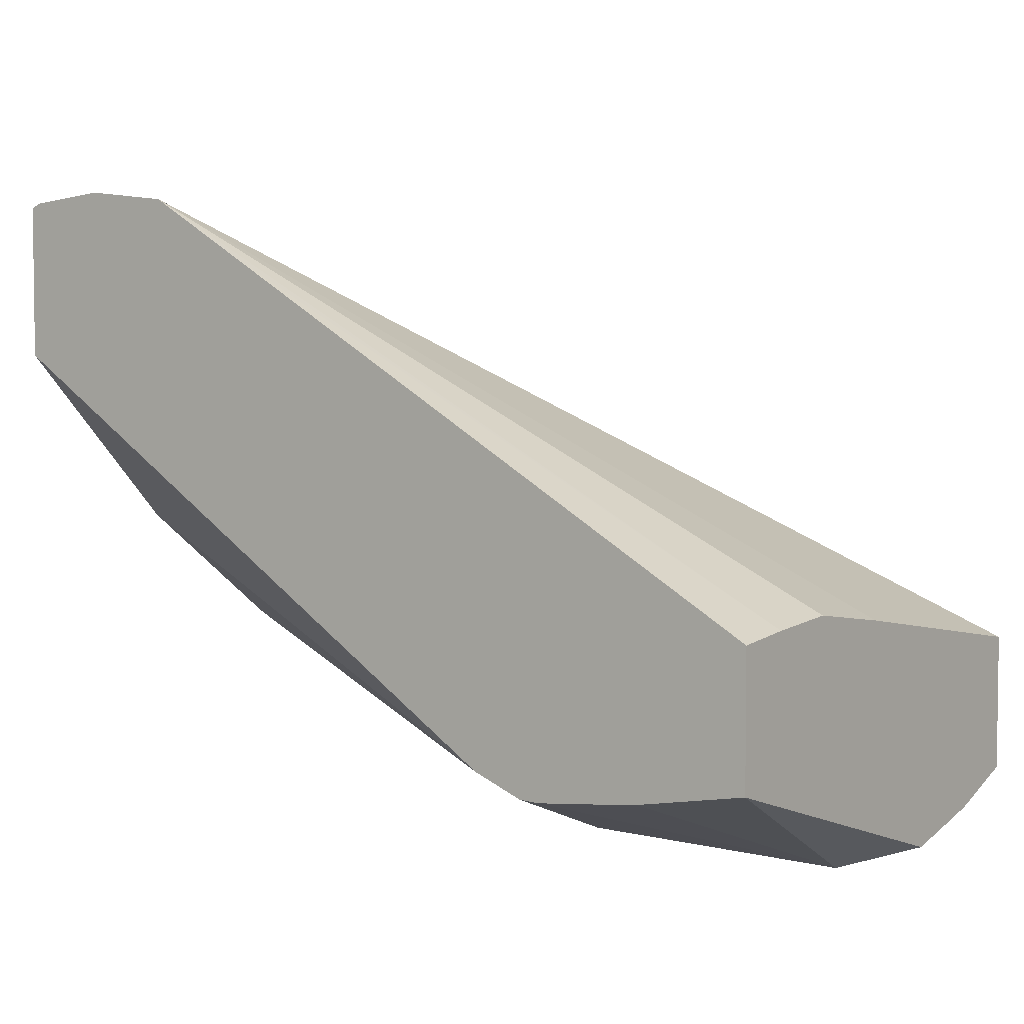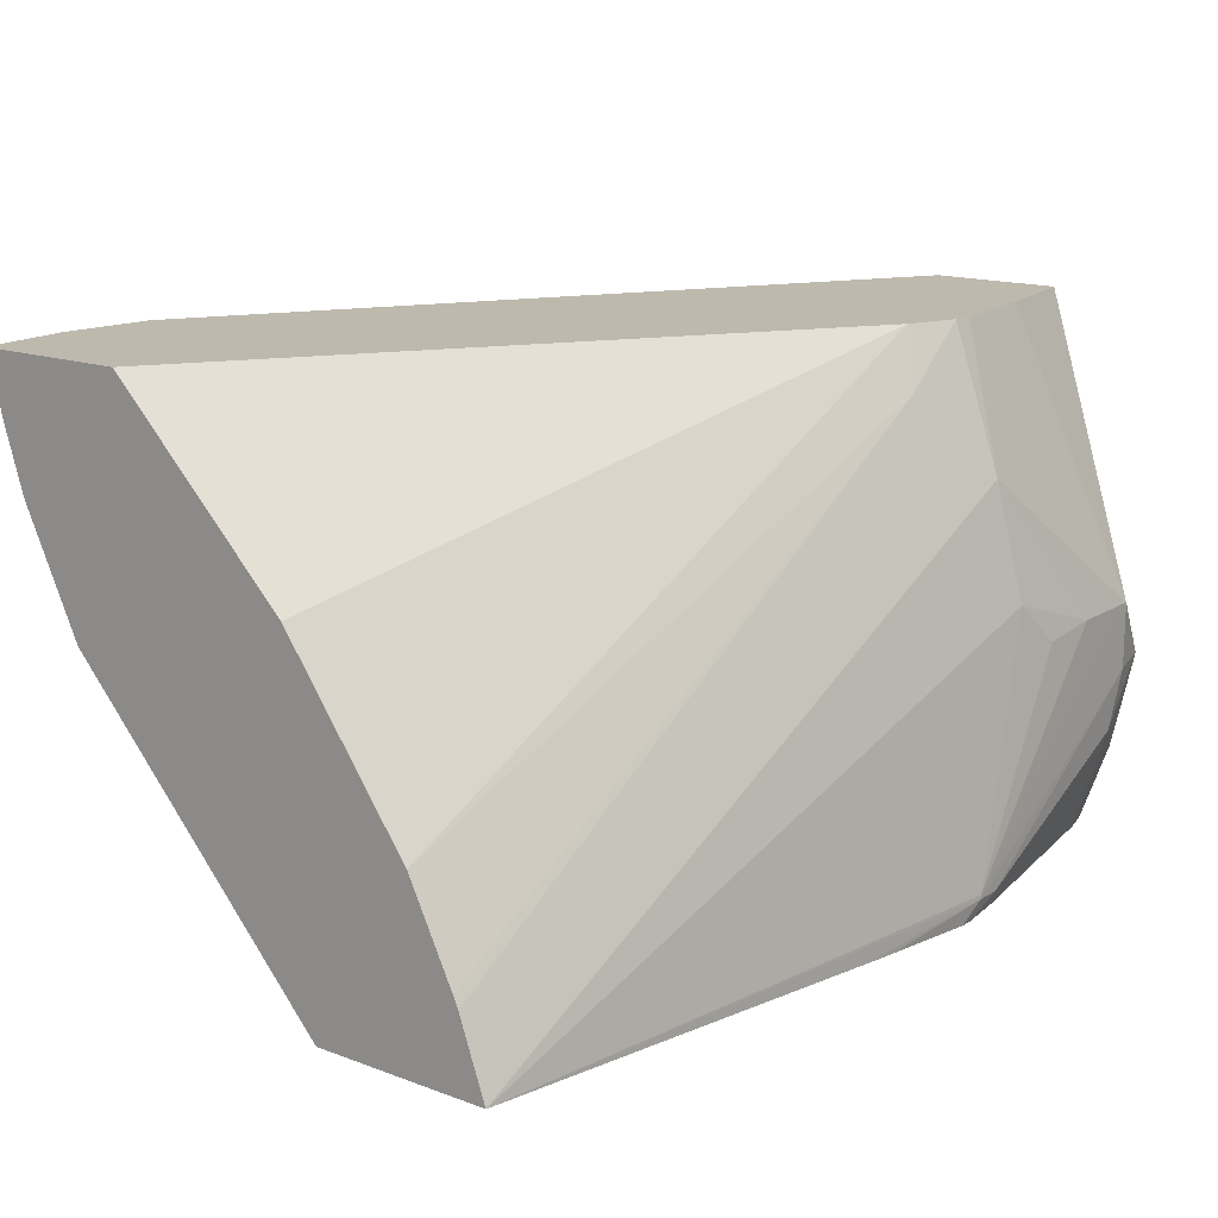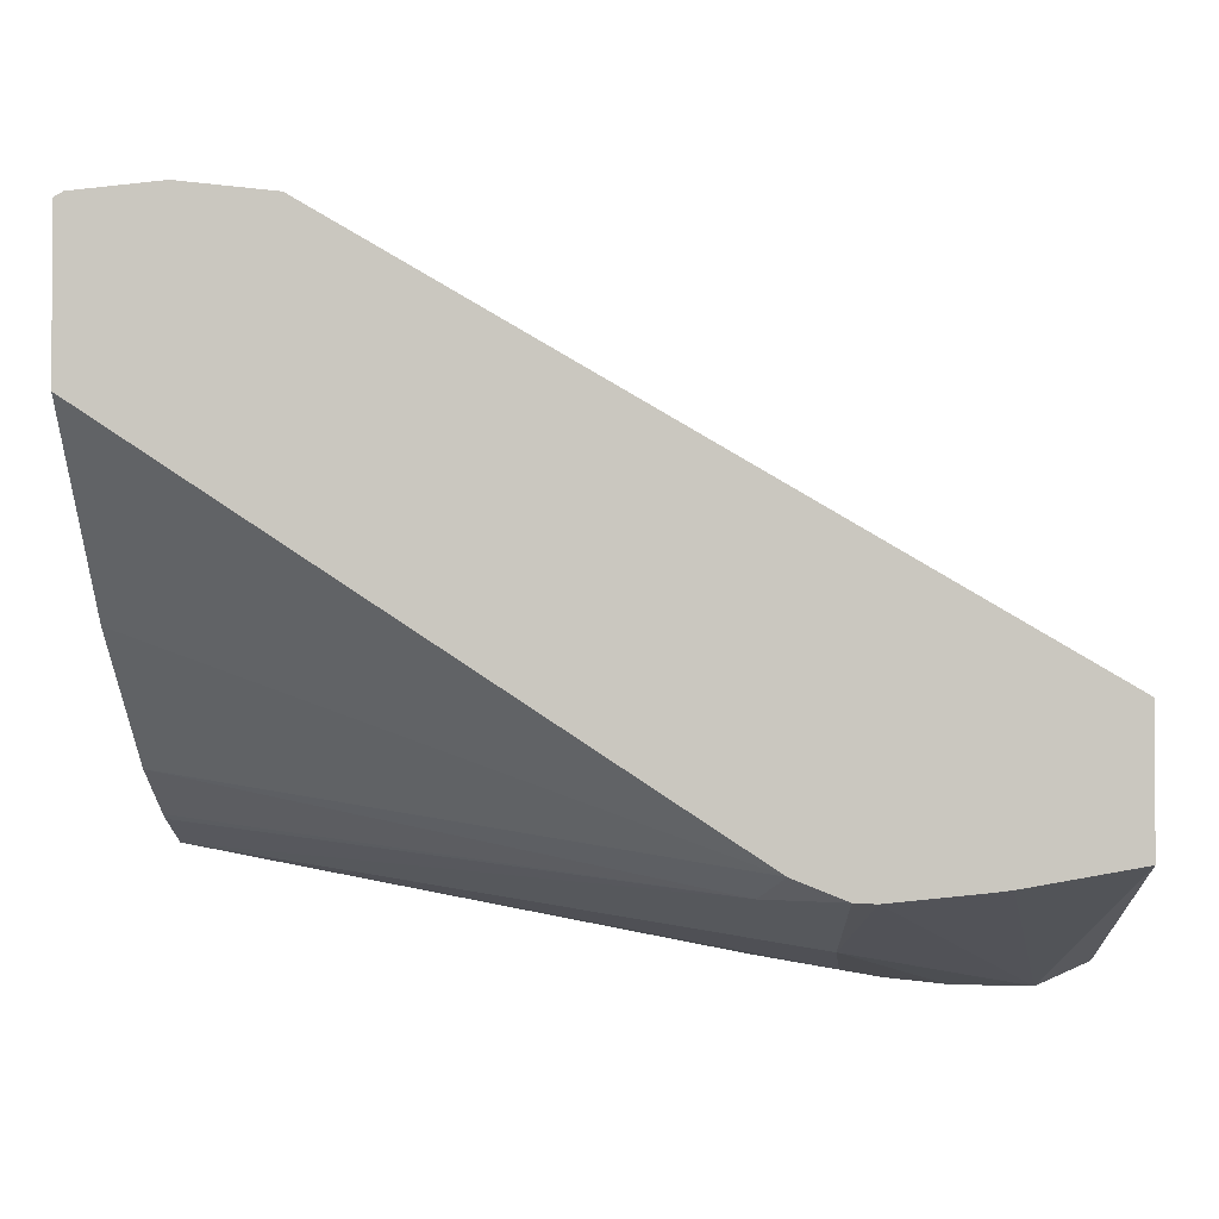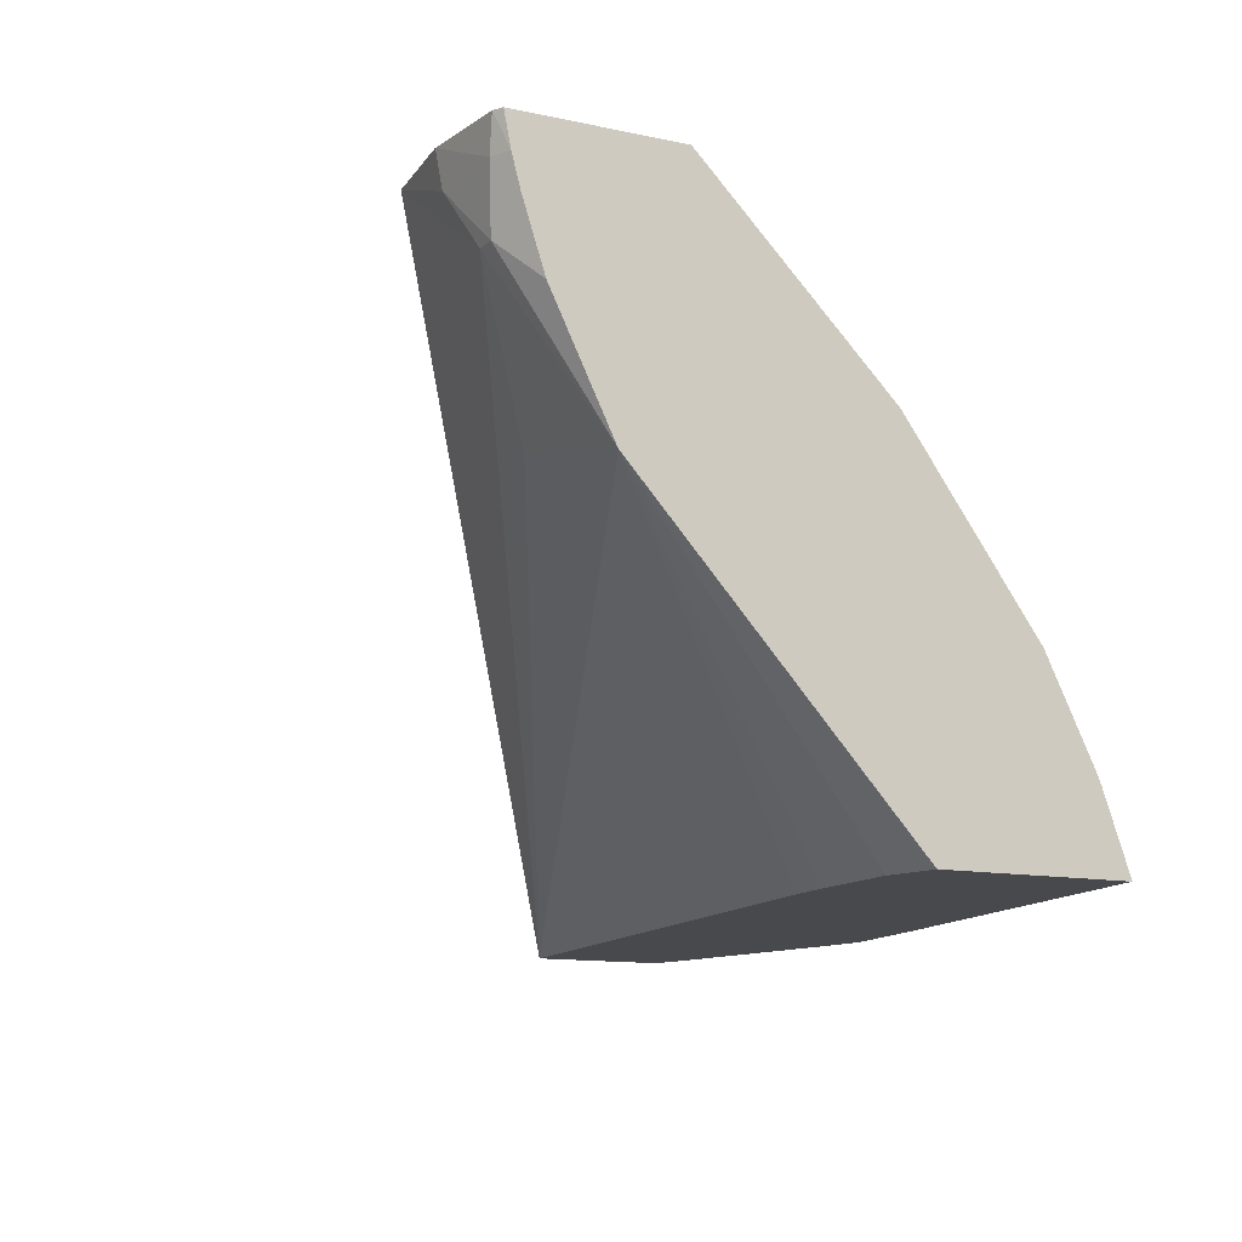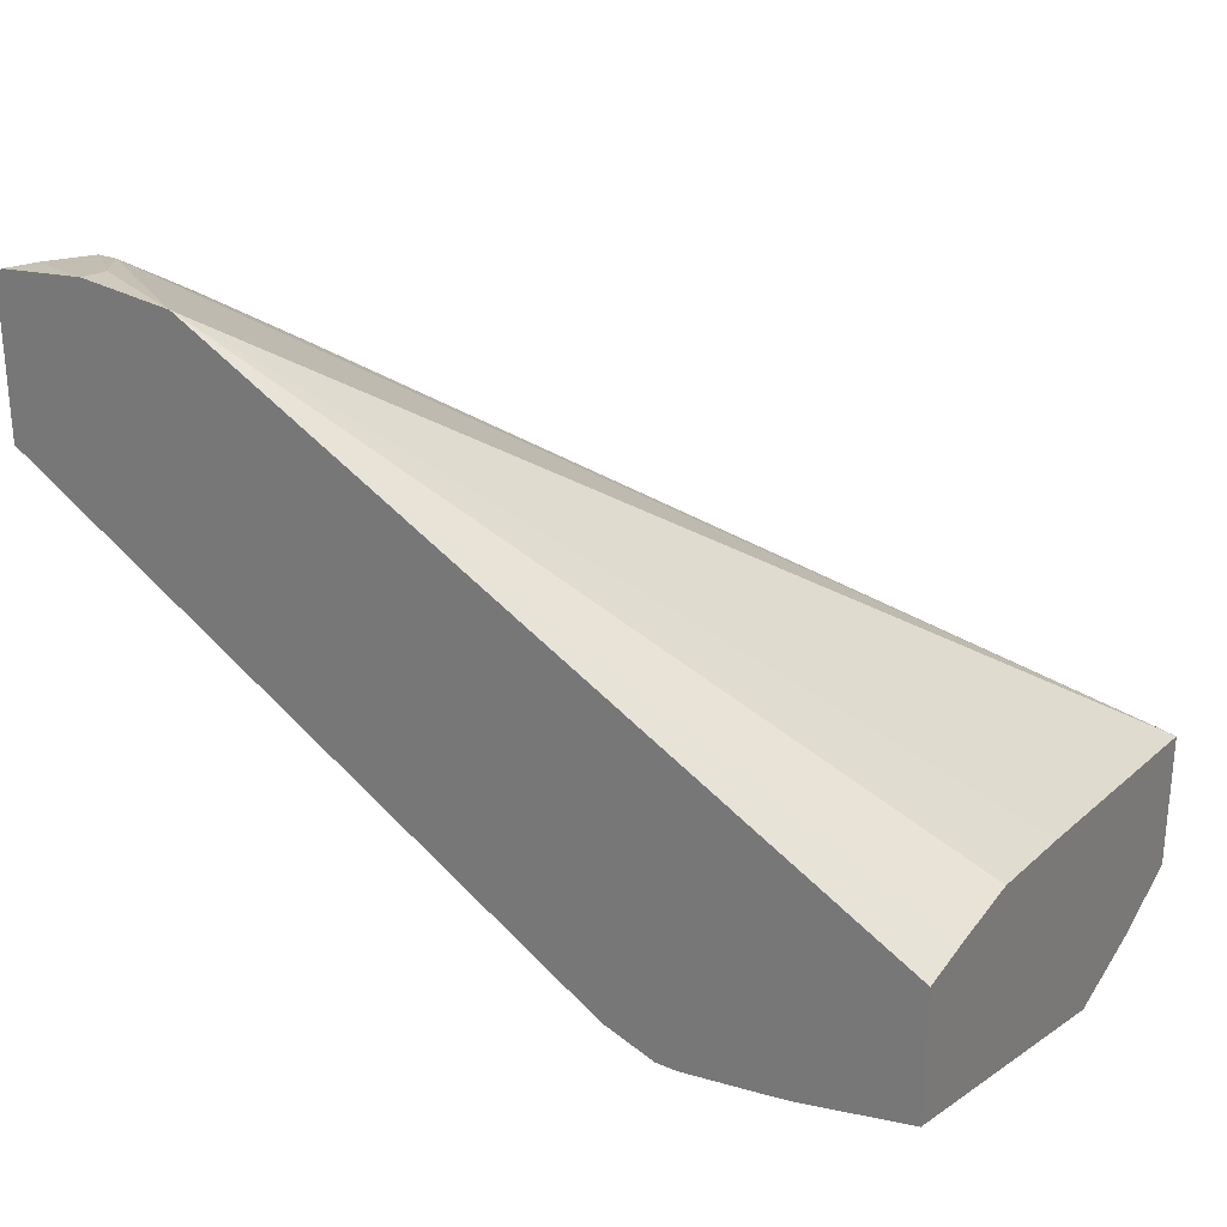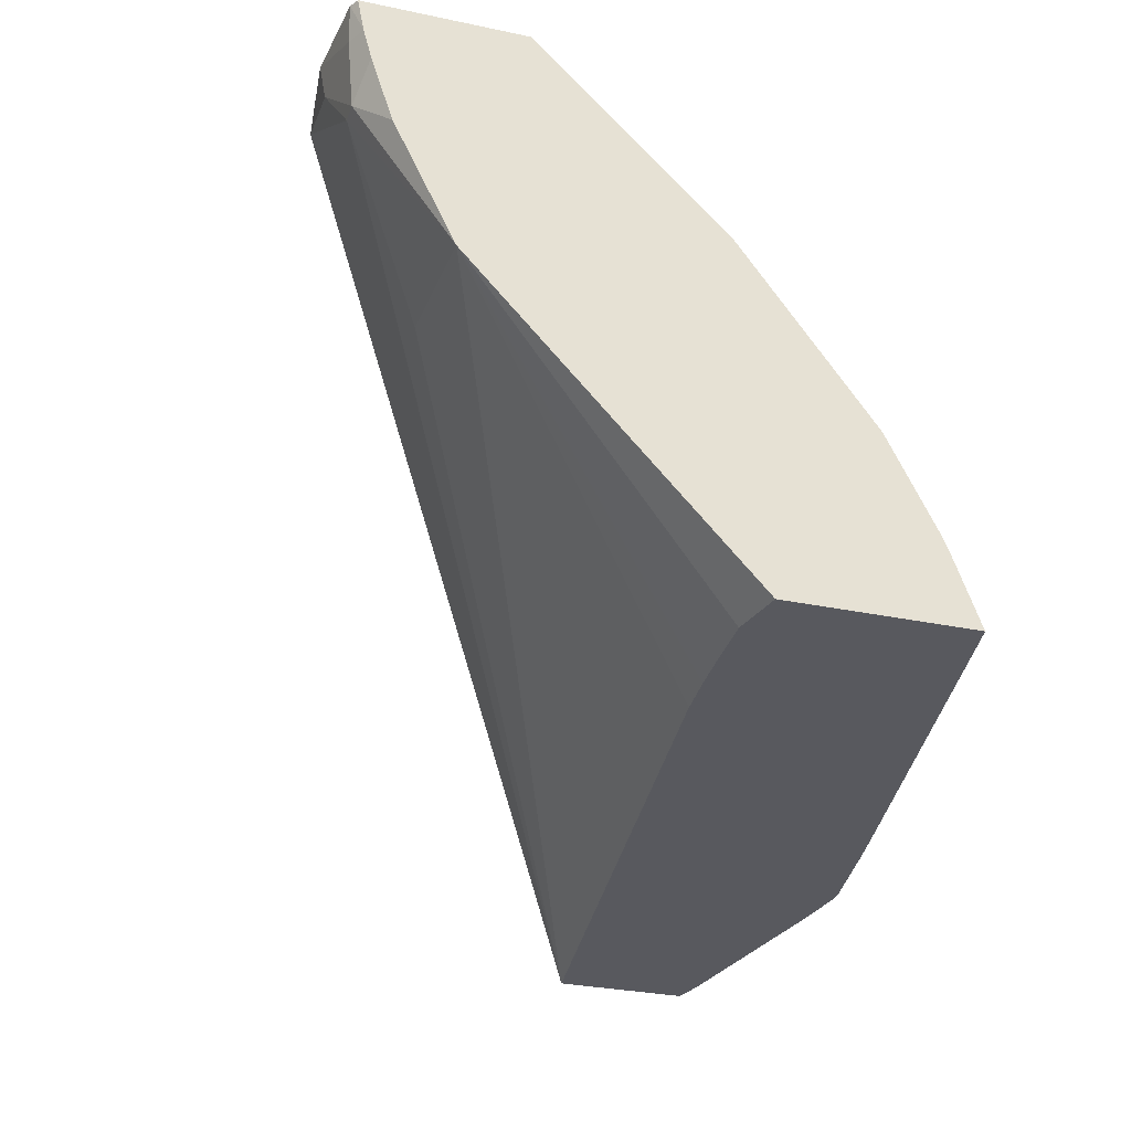
<metadata>
{"format":"obj","ext":"obj","renderer":"f3d","projection":"perspective","resolution":1024,"background":"white","views":[{"elev":4.3,"azim":35.5,"up":"+Y"},{"elev":15.3,"azim":-51.9,"up":"+Z"},{"elev":-2.0,"azim":2.0,"up":"+Y"},{"elev":-12.0,"azim":-117.3,"up":"+Z"},{"elev":27.5,"azim":30.9,"up":"+Y"},{"elev":-30.3,"azim":-107.0,"up":"+Z"}]}
</metadata>
<code>
o convex_36
v 0.2318 -0.3971 -0.09614
v 0.2297 -0.3926 -0.08396
v 0.2288 -0.3927 -0.08396
v 0.2252 -0.3931 -0.08396
v 0.224 -0.3953 -0.08988
v 0.2286 -0.397 -0.09619
v 0.2288 -0.397 -0.0986
v 0.2319 -0.3971 -0.09897
v 0.2342 -0.3965 -0.09897
v 0.2344 -0.3964 -0.09897
v 0.2344 -0.3918 -0.08396
v 0.2243 -0.3931 -0.08396
v 0.2244 -0.3964 -0.09481
v 0.2211 -0.3931 -0.08646
v 0.1972 -0.3923 -0.1068
v 0.2261 -0.3968 -0.09658
v 0.2213 -0.3968 -0.1057
v 0.2213 -0.3968 -0.1059
v 0.2313 -0.3969 -0.1015
v 0.2224 -0.3968 -0.1059
v 0.2344 -0.3957 -0.1019
v 0.2344 -0.3862 -0.08396
v 0.2221 -0.3922 -0.08396
v 0.1972 -0.389 -0.09918
v 0.1972 -0.3909 -0.1031
v 0.1972 -0.3911 -0.1036
v 0.1972 -0.3845 -0.1068
v 0.215 -0.3956 -0.1068
v 0.2205 -0.3965 -0.1068
v 0.2164 -0.3959 -0.1068
v 0.2331 -0.3945 -0.1068
v 0.2329 -0.3959 -0.1032
v 0.2344 -0.3954 -0.1033
v 0.221 -0.3965 -0.1068
v 0.2232 -0.3963 -0.1068
v 0.2344 -0.3859 -0.08656
v 0.2093 -0.3715 -0.08396
v 0.1972 -0.3758 -0.08396
v 0.1972 -0.3836 -0.09167
v 0.1972 -0.3732 -0.0944
v 0.1994 -0.3841 -0.1068
v 0.2344 -0.3942 -0.1068
v 0.2344 -0.3857 -0.08988
v 0.2051 -0.369 -0.08396
v 0.1972 -0.3692 -0.08396
v 0.1972 -0.3707 -0.08931
v 0.1986 -0.3694 -0.0878
v 0.1994 -0.3694 -0.0878
v 0.2046 -0.3734 -0.09272
v 0.2344 -0.3883 -0.1068
v 0.2056 -0.3845 -0.1068
v 0.2037 -0.3843 -0.1068
v 0.2016 -0.3842 -0.1068
v 0.1996 -0.3841 -0.1068
v 0.2344 -0.3863 -0.09442
v 0.2011 -0.3688 -0.08542
v 0.2012 -0.3686 -0.08396
v 0.1976 -0.3689 -0.08396
v 0.1972 -0.3694 -0.08534
v 0.1972 -0.3698 -0.08659
v 0.198 -0.369 -0.08534
f 1 2 3
f 1 3 4
f 1 4 5
f 1 5 6
f 1 6 7
f 1 7 8
f 1 8 9
f 1 9 10
f 1 10 11
f 1 11 2
f 2 11 22
f 2 22 37
f 2 37 44
f 2 44 57
f 2 57 58
f 2 58 45
f 2 45 38
f 2 38 23
f 2 23 12
f 2 12 4
f 2 4 3
f 4 12 5
f 5 13 6
f 5 12 14
f 5 14 15
f 5 15 13
f 6 13 16
f 6 16 17
f 6 17 18
f 6 18 7
f 7 18 8
f 8 19 9
f 8 18 20
f 8 20 19
f 9 19 10
f 10 19 21
f 10 21 33
f 10 33 42
f 10 42 50
f 10 50 55
f 10 55 43
f 10 43 36
f 10 36 22
f 10 22 11
f 12 23 14
f 13 17 16
f 13 15 17
f 14 23 24
f 14 24 25
f 14 25 26
f 14 26 15
f 15 26 25
f 15 25 24
f 15 24 39
f 15 39 38
f 15 38 45
f 15 45 59
f 15 59 60
f 15 60 46
f 15 46 40
f 15 40 27
f 15 27 41
f 15 41 54
f 15 54 53
f 15 53 52
f 15 52 51
f 15 51 50
f 15 50 42
f 15 42 31
f 15 31 35
f 15 35 34
f 15 34 29
f 15 29 30
f 15 30 28
f 15 28 18
f 15 18 17
f 18 29 34
f 18 34 20
f 18 28 30
f 18 30 29
f 19 31 32
f 19 32 33
f 19 33 21
f 19 20 31
f 20 34 35
f 20 35 31
f 22 36 37
f 23 38 39
f 23 39 24
f 27 40 41
f 31 42 32
f 32 42 33
f 36 43 44
f 36 44 37
f 40 46 47
f 40 47 48
f 40 48 49
f 40 49 50
f 40 50 51
f 40 51 52
f 40 52 53
f 40 53 54
f 40 54 41
f 43 55 44
f 44 48 56
f 44 56 57
f 44 55 50
f 44 50 48
f 45 58 59
f 46 60 47
f 47 61 56
f 47 56 48
f 47 60 59
f 47 59 61
f 48 50 49
f 56 61 57
f 57 61 58
f 58 61 59

</code>
